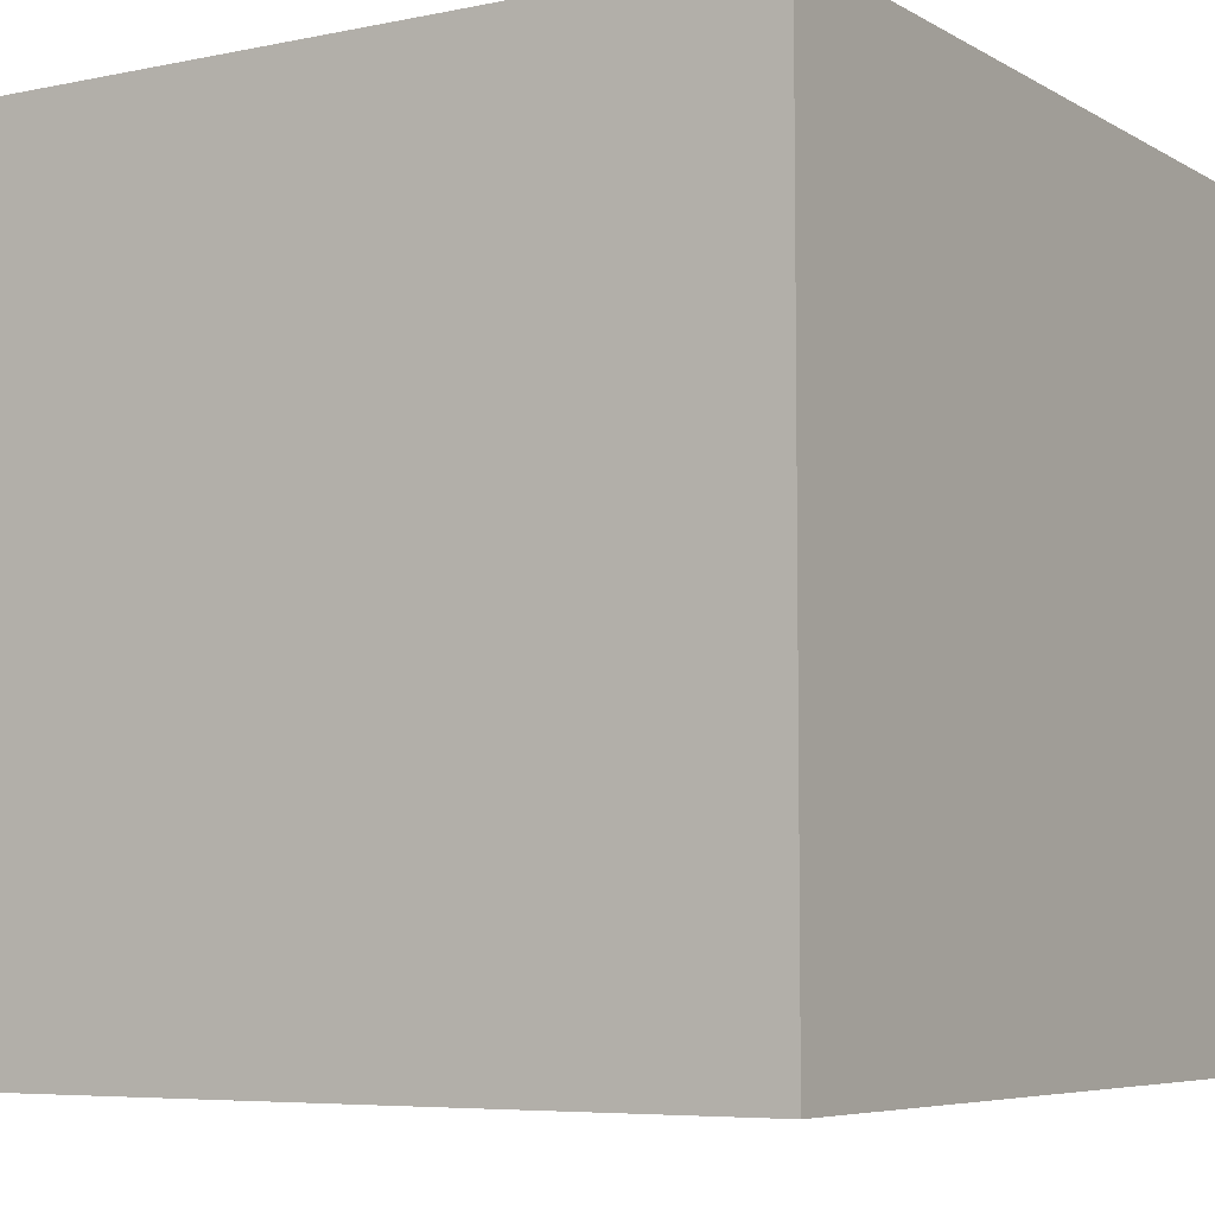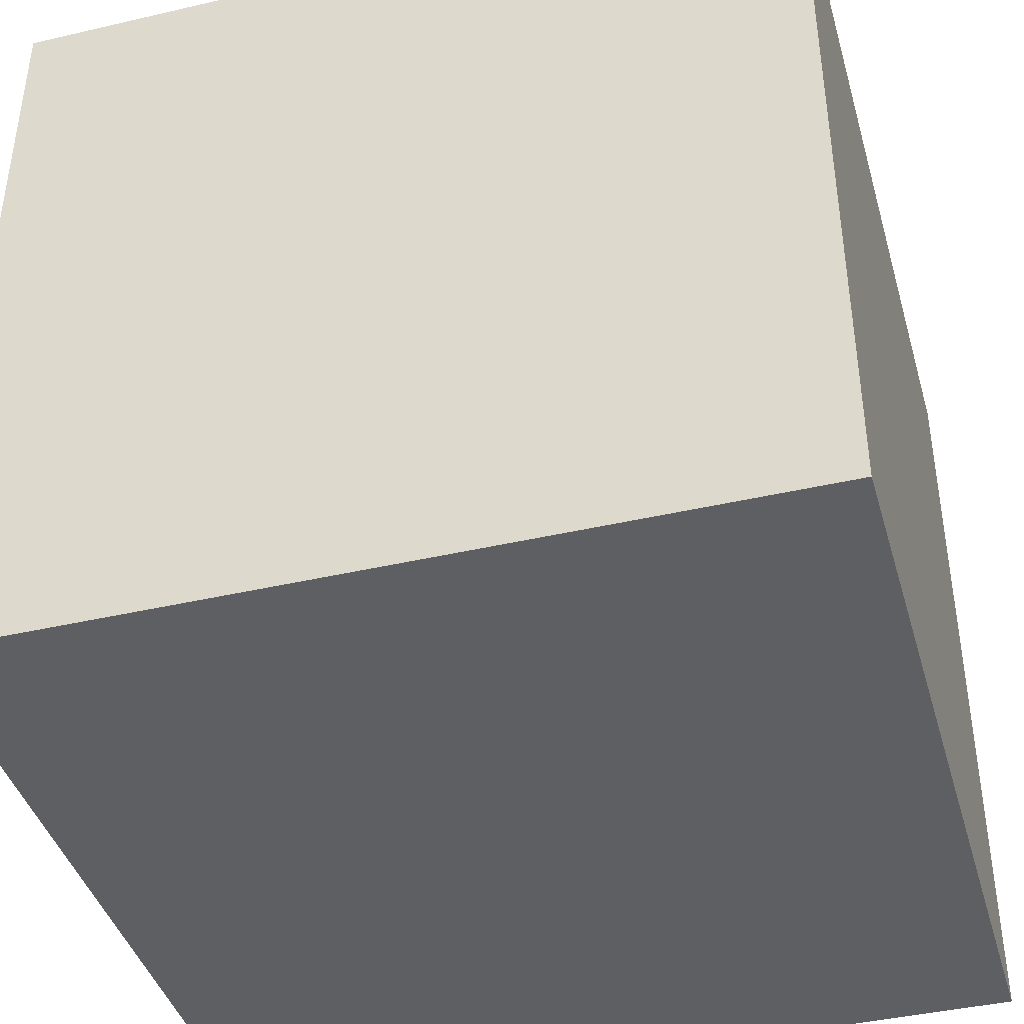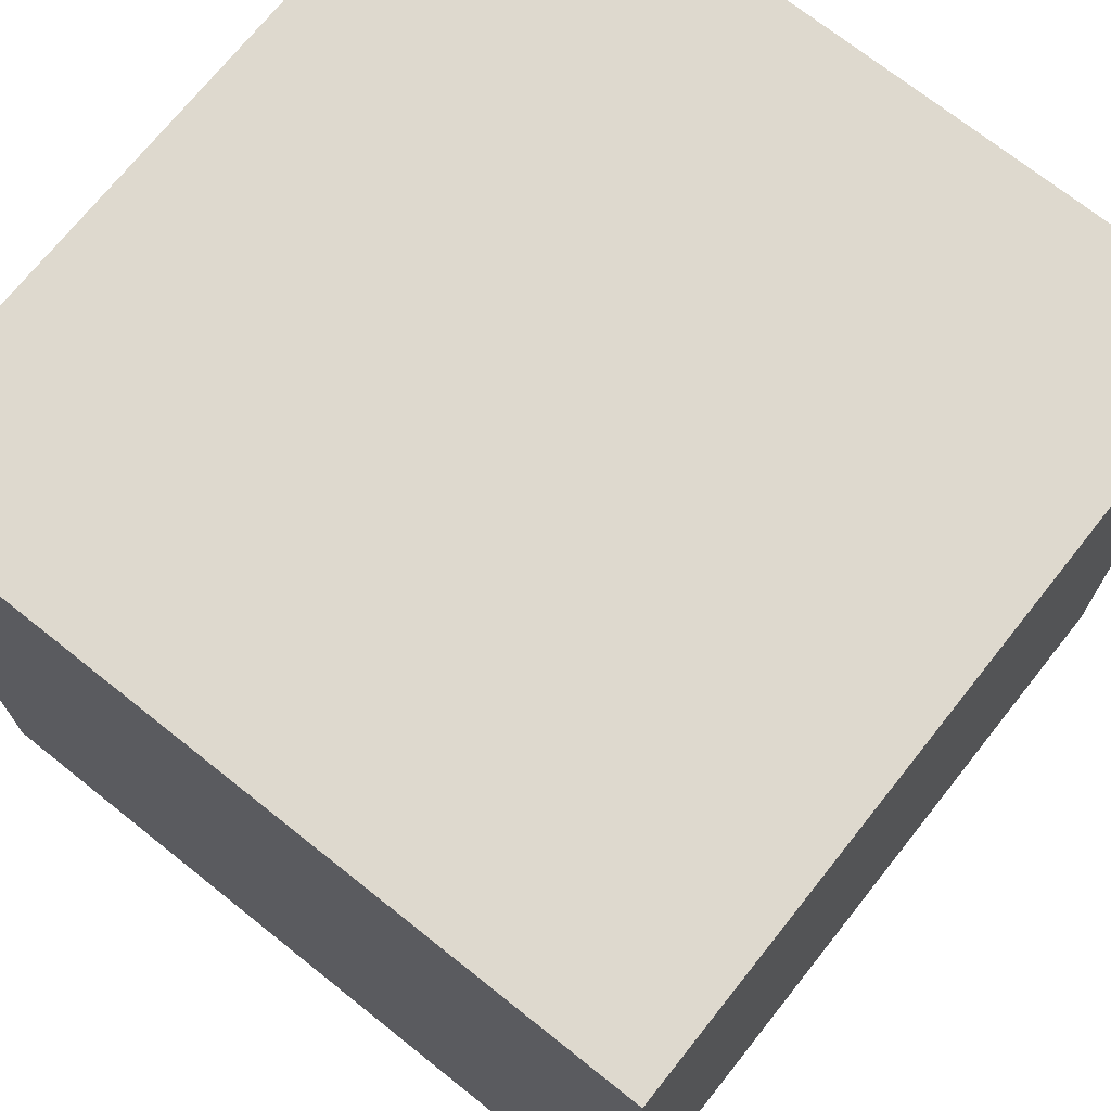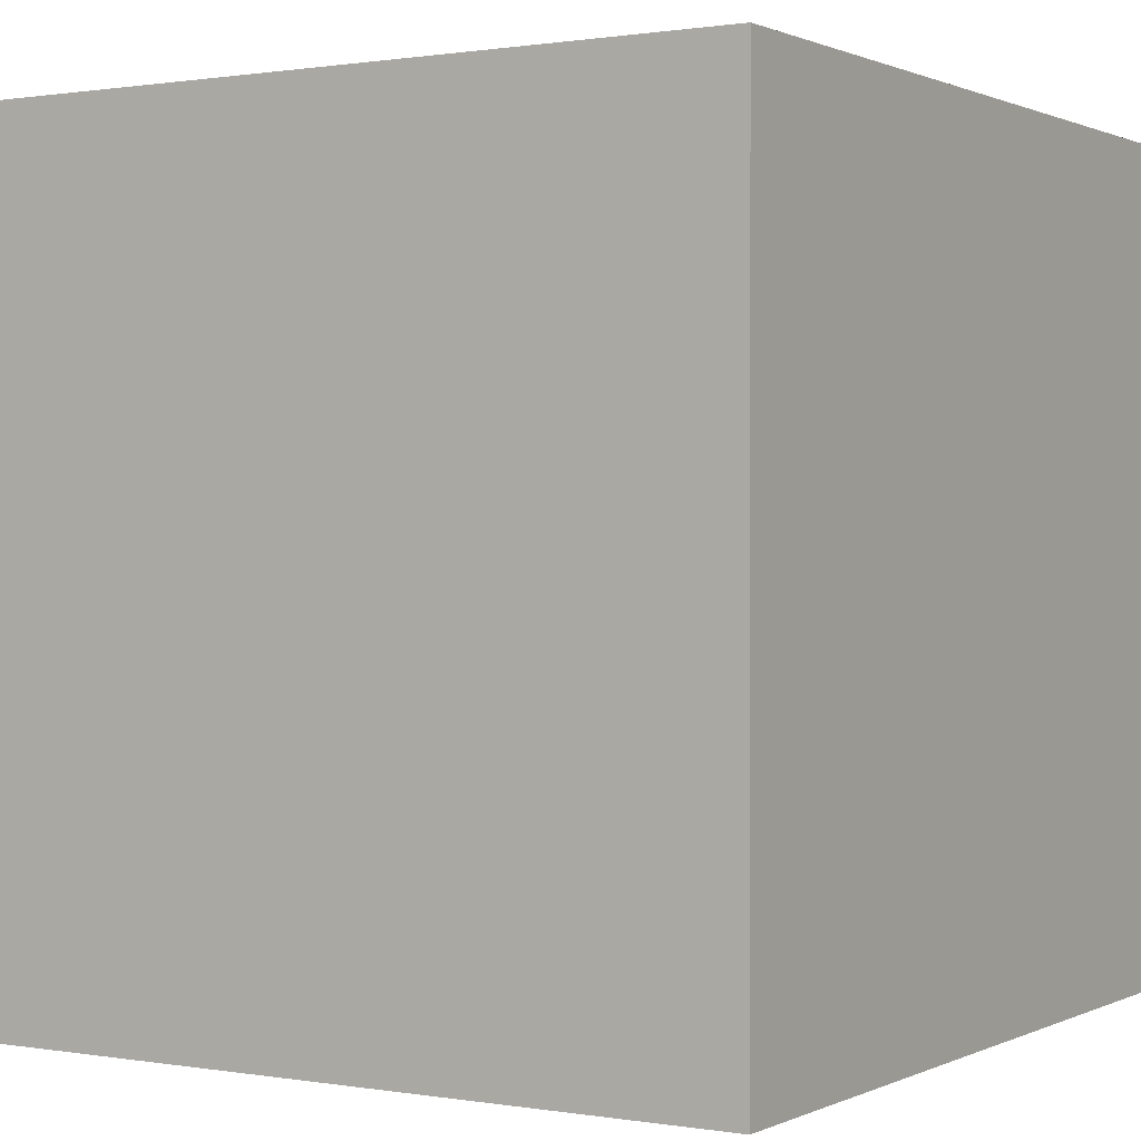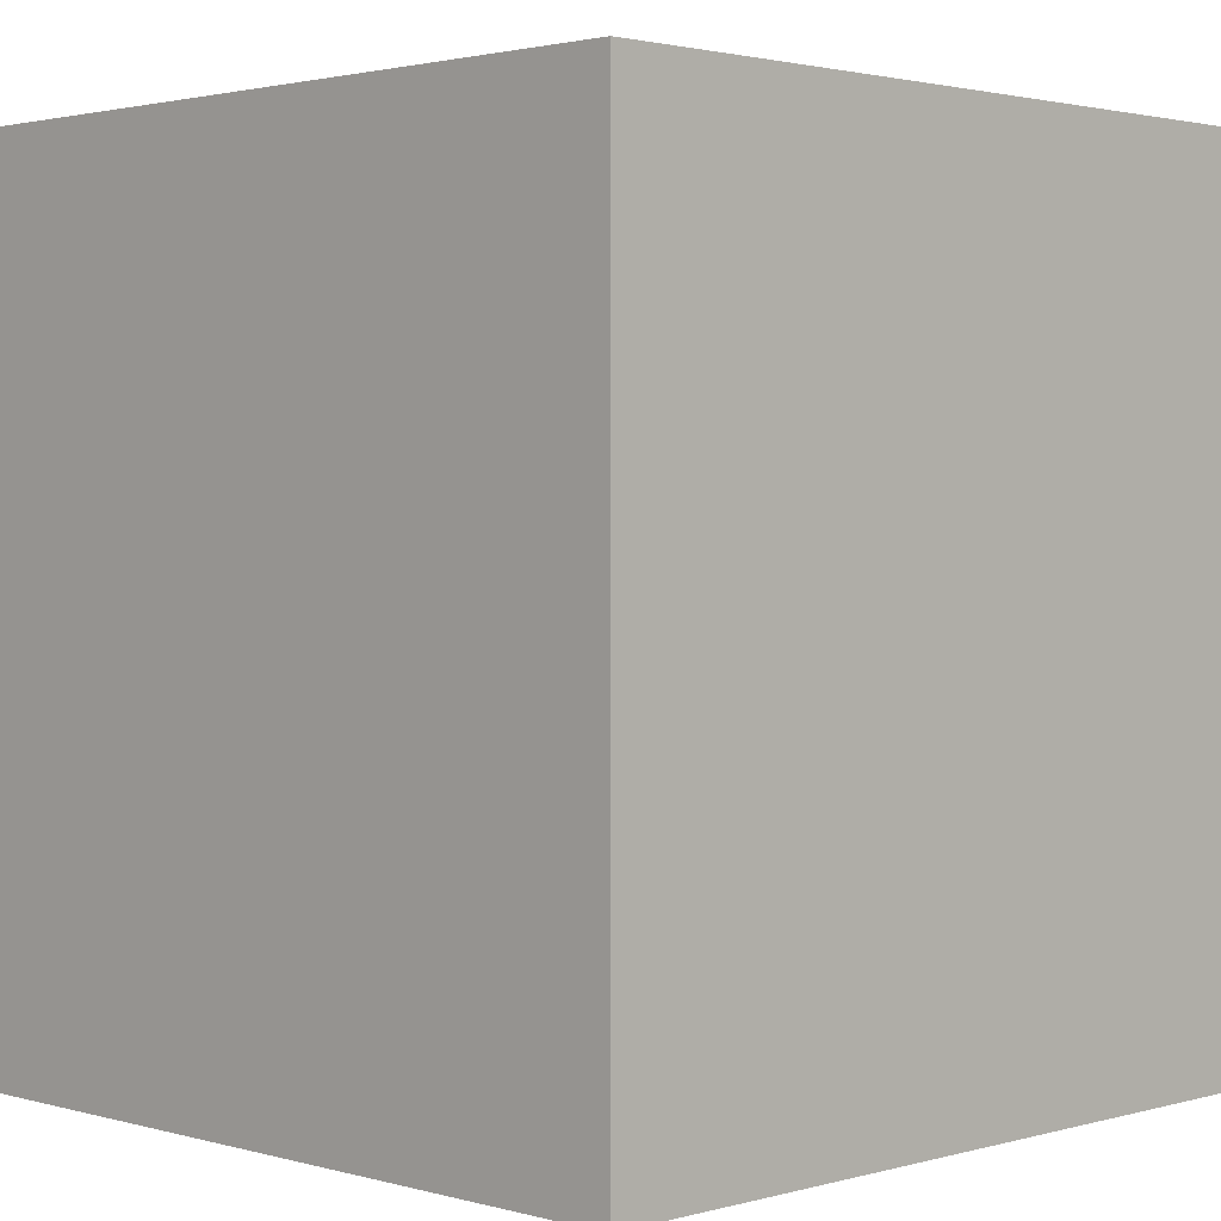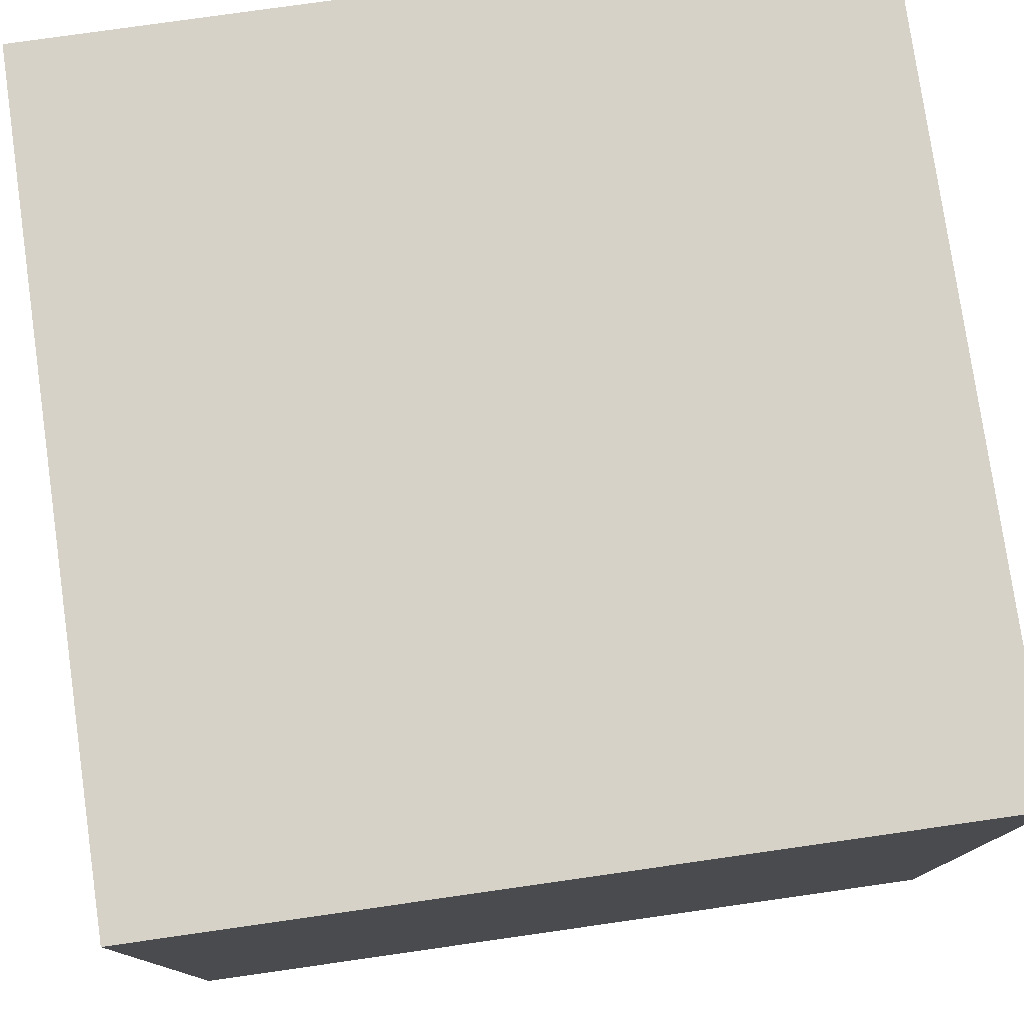
<metadata>
{"format":"obj","ext":"obj","renderer":"f3d","projection":"perspective","resolution":1024,"background":"white","views":[{"elev":-6.1,"azim":-148.1,"up":"+Y"},{"elev":-41.5,"azim":-74.3,"up":"+Z"},{"elev":71.6,"azim":128.5,"up":"+Z"},{"elev":0.7,"azim":-58.2,"up":"+Z"},{"elev":1.9,"azim":-45.0,"up":"+Z"},{"elev":78.0,"azim":-8.1,"up":"+Y"}]}
</metadata>
<code>
o Cube
v 100 100 -100
v 100 -100 -100
v 100 100 100
v 100 -100 100
v -100 100 -100
v -100 -100 -100
v -100 100 100
v -100 -100 100
f 5 2 6
f 5 1 2
f 3 8 4
f 3 7 8
f 1 4 2
f 1 3 4
f 2 8 6
f 2 4 8
f 7 6 8
f 7 5 6
f 5 3 1
f 5 7 3

</code>
